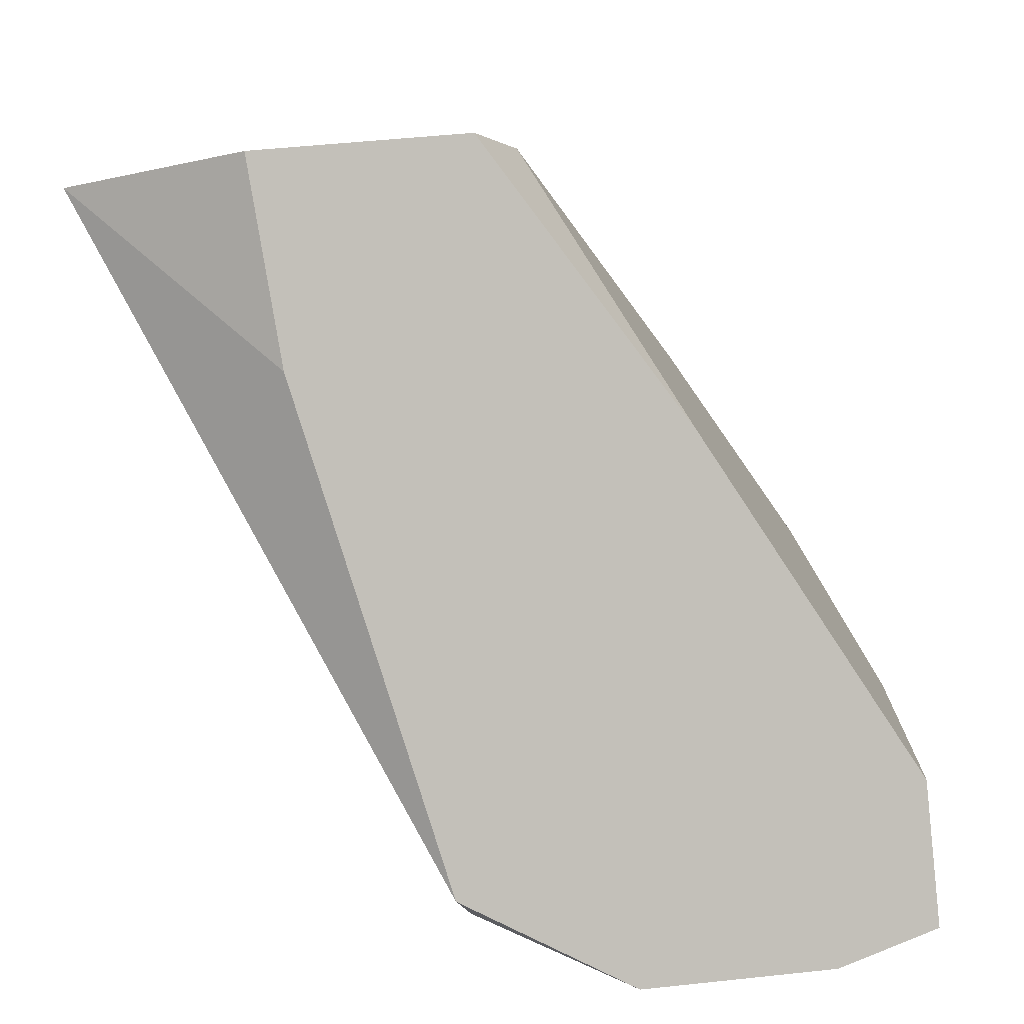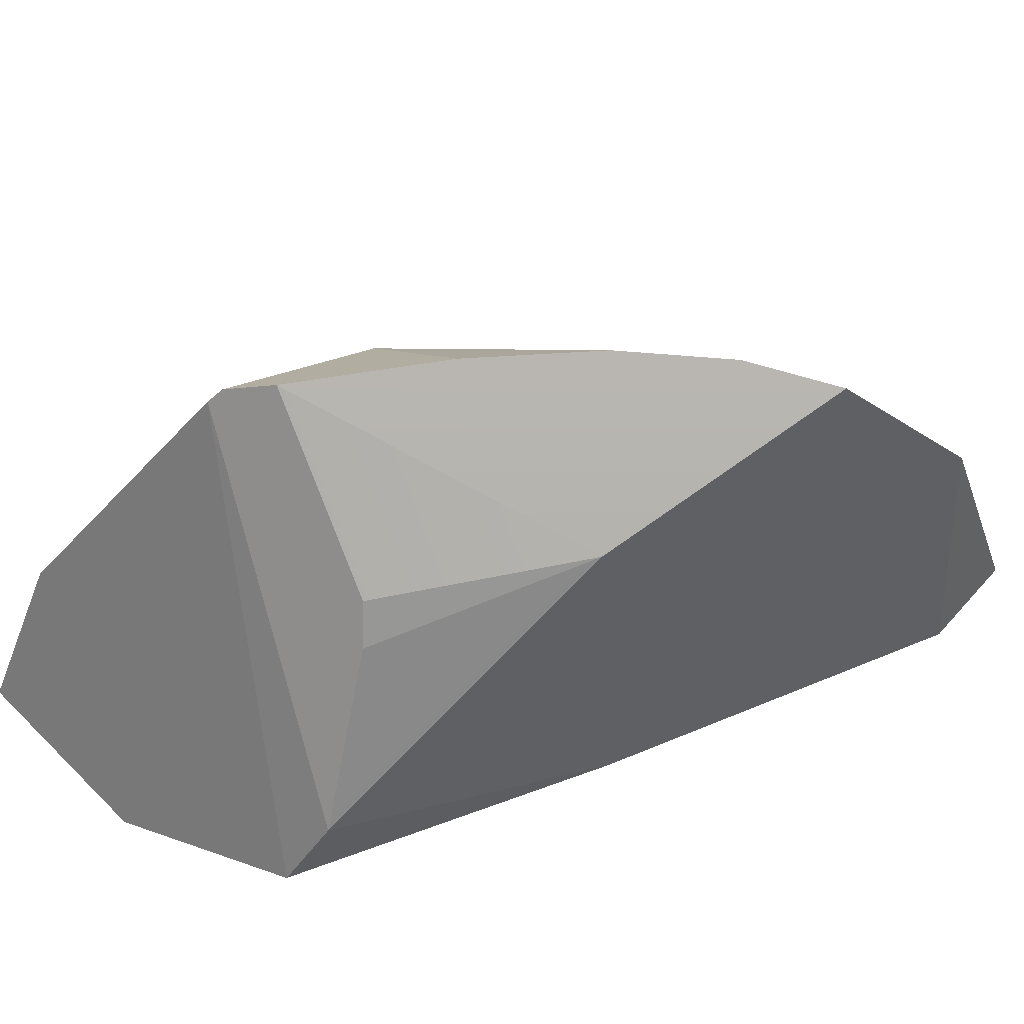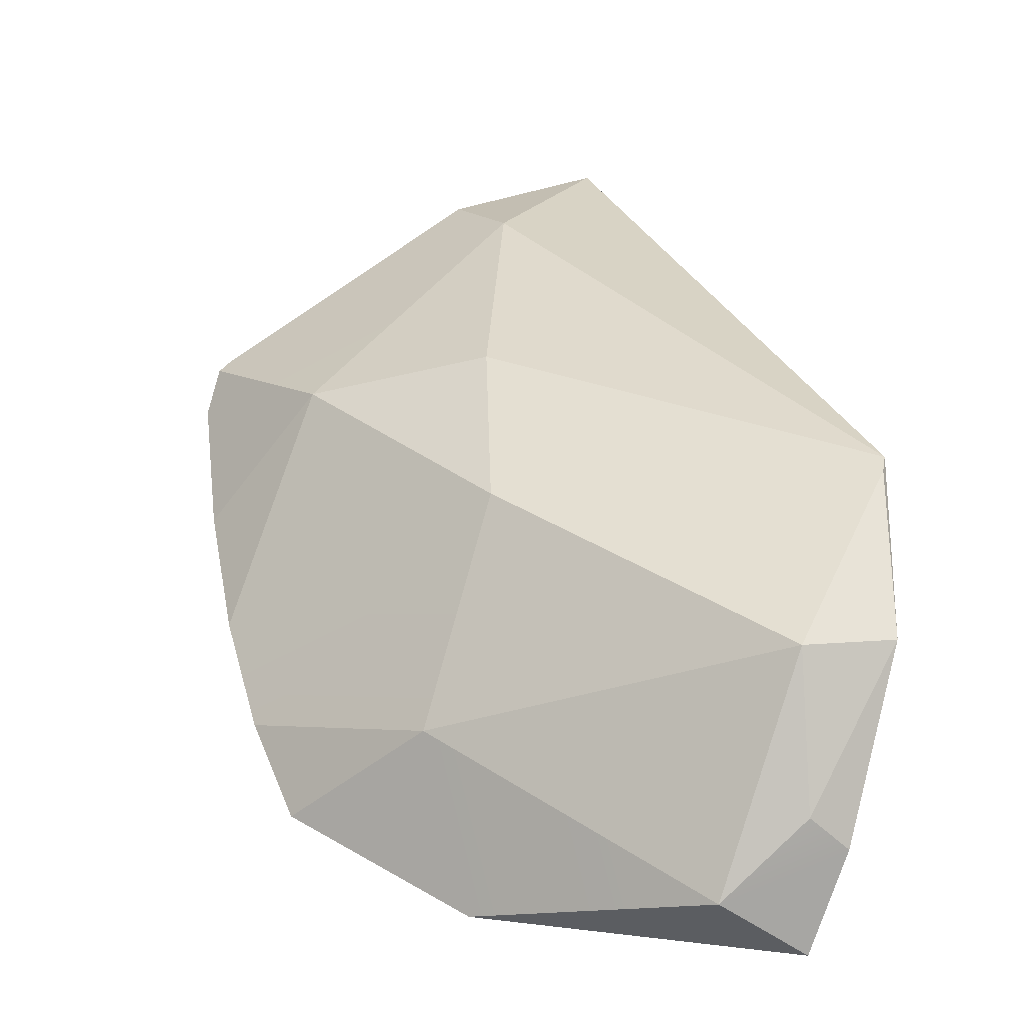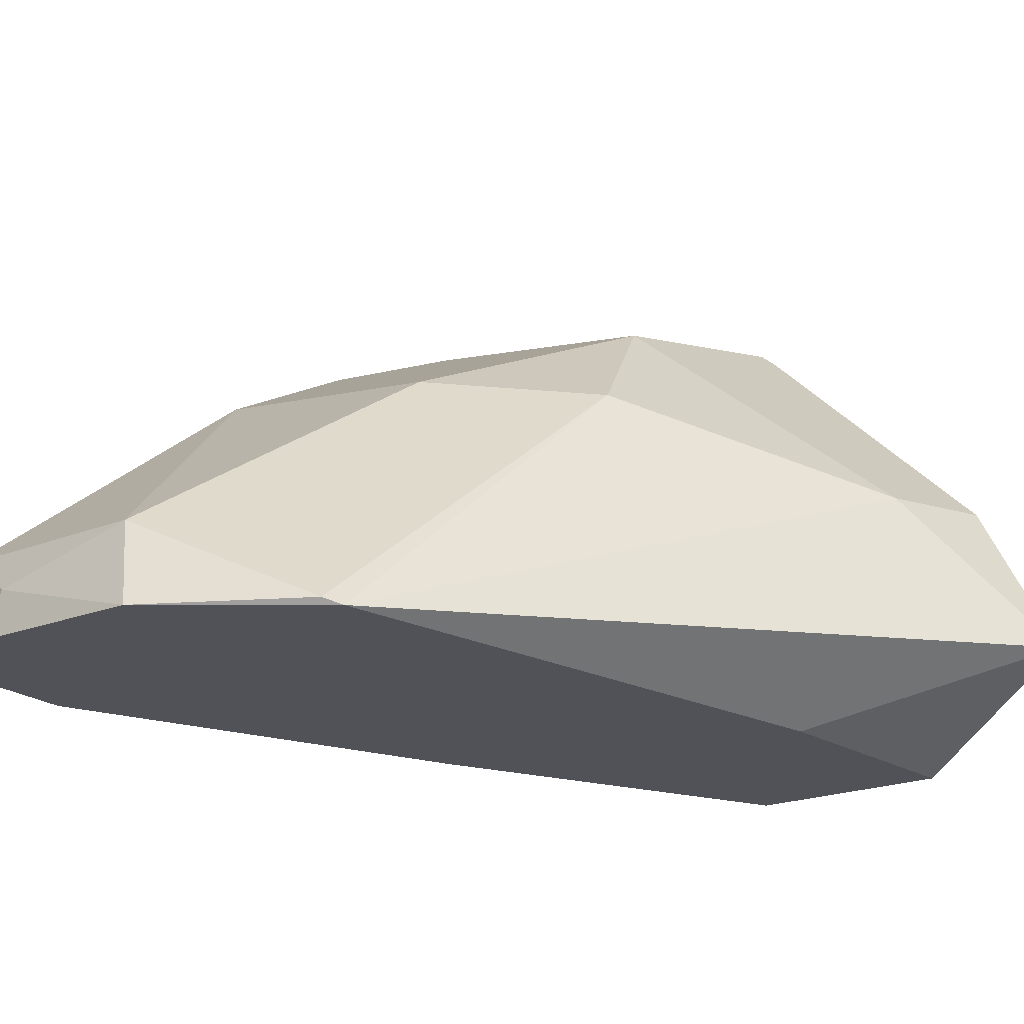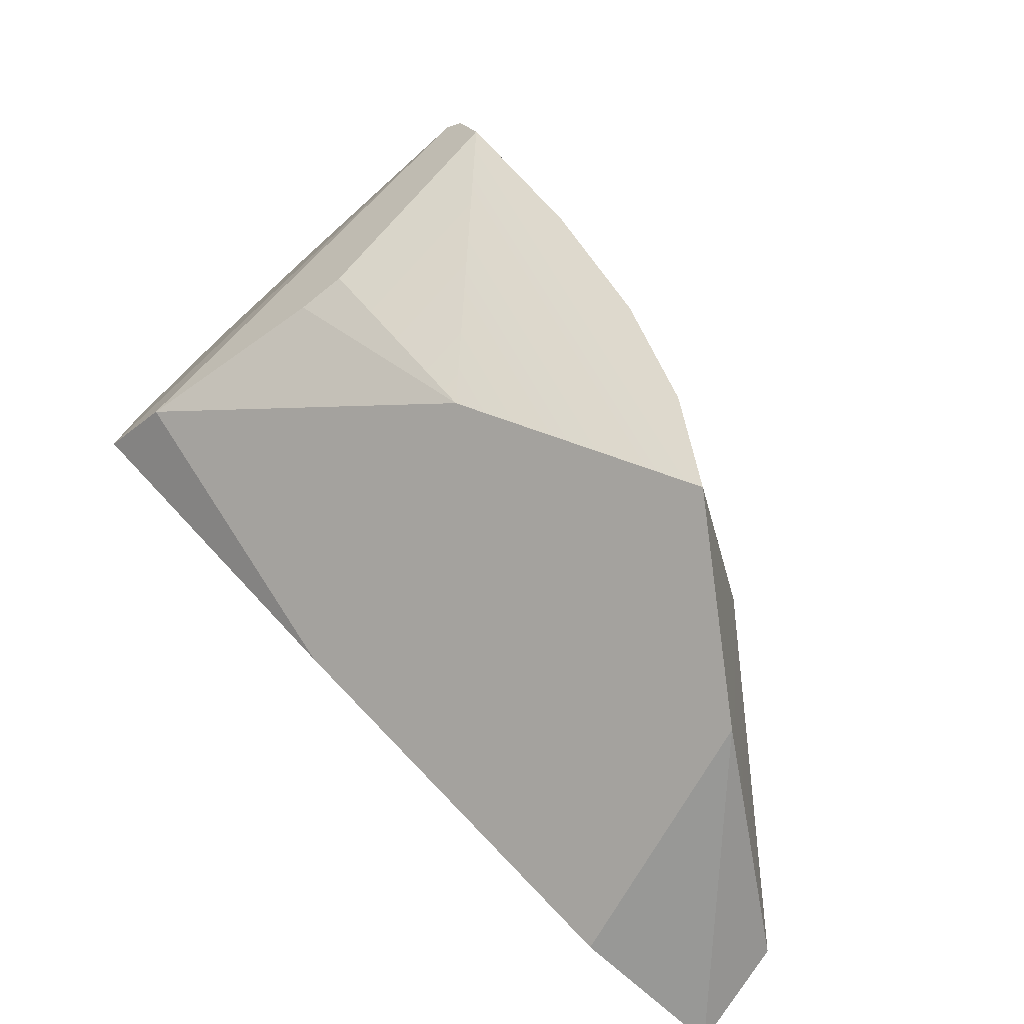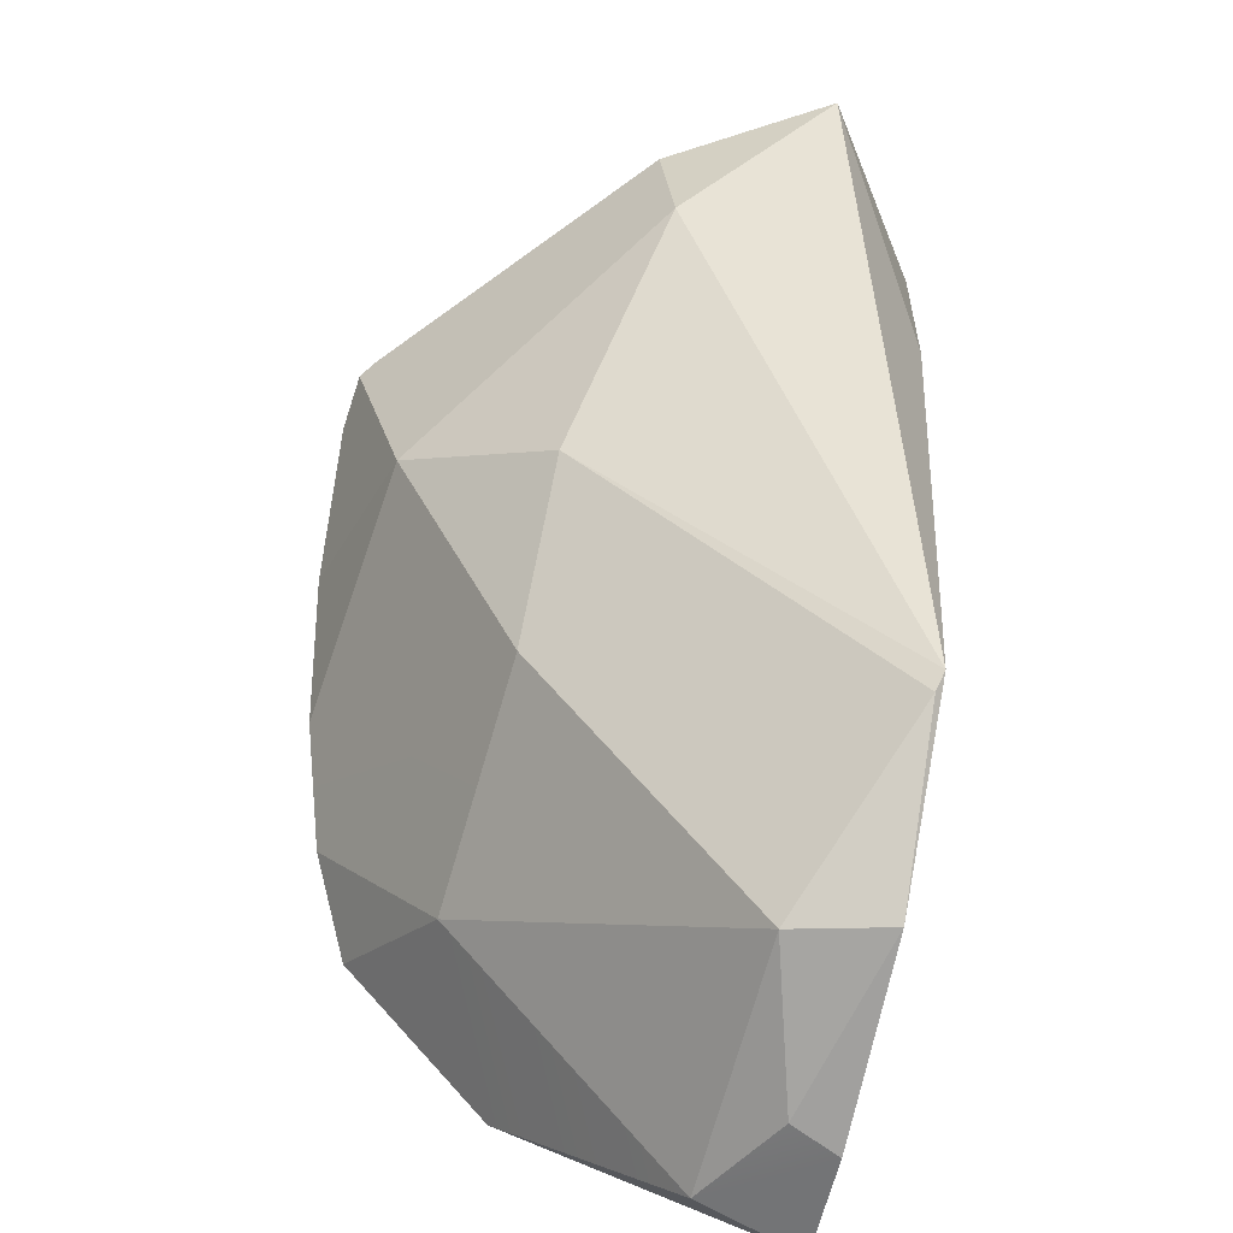
<metadata>
{"format":"obj","ext":"obj","renderer":"f3d","projection":"perspective","resolution":1024,"background":"white","views":[{"elev":-77.0,"azim":-93.2,"up":"+Z"},{"elev":44.3,"azim":-64.8,"up":"+Z"},{"elev":-4.4,"azim":78.7,"up":"+Y"},{"elev":-37.4,"azim":124.9,"up":"+Z"},{"elev":-64.7,"azim":-30.9,"up":"+Y"},{"elev":12.3,"azim":99.7,"up":"+Y"}]}
</metadata>
<code>
g paperBall_Explode_Thin_16_Hull
v 0.1784 -0.1892 -0.05935
v 0.08804 -0.1123 0.06081
v 0.195 -0.07273 -0.09415
v 0.09257 -0.2005 0.03931
v 0.1784 -0.1892 -0.05935
v 0.1691 -0.2138 -0.1042
v 0.09257 -0.2005 0.03931
v 0.1691 -0.2138 -0.1042
v 0.09904 -0.2029 -0.09271
v 0.08319 0.002842 0.02701
v -0.02142 0.06267 0.1025
v 0.03009 0.07766 0.01927
v 0.08319 0.002842 0.02701
v 0.195 -0.07273 -0.09415
v 0.08804 -0.1123 0.06081
v -0.08476 0.1706 -0.01229
v 0.03009 0.07766 0.01927
v -0.02142 0.06267 0.1025
v -0.08476 0.1706 -0.01229
v -0.1399 0.1889 0.003677
v -0.1575 0.2147 -0.07756
v -0.08476 0.1706 -0.01229
v -0.1575 0.2147 -0.07756
v 0.15 0.01775 -0.1508
v -0.08476 0.1706 -0.01229
v 0.15 0.01775 -0.1508
v 0.03009 0.07766 0.01927
v -0.07097 -0.07859 0.06756
v -0.1846 0.008537 -0.04863
v -0.1473 0.005585 0.04183
v -0.08626 0.1073 -0.1237
v 0.15 0.01775 -0.1508
v -0.1575 0.2147 -0.07756
v -0.08626 0.1073 -0.1237
v -0.1575 0.2147 -0.07756
v -0.1819 0.1294 -0.1096
v 0.009785 -0.1102 0.1344
v 0.08804 -0.1123 0.06081
v 0.03019 -0.1552 0.1178
v 0.1914 -0.1504 -0.09832
v 0.1784 -0.1892 -0.05935
v 0.195 -0.07273 -0.09415
v 0.1914 -0.1504 -0.09832
v 0.195 -0.07273 -0.09415
v 0.193 -0.07006 -0.1402
v 0.1914 -0.1504 -0.09832
v 0.193 -0.07006 -0.1402
v 0.1867 -0.165 -0.1183
v -0.06257 -0.08211 -0.08712
v -0.1937 0.02843 -0.08531
v -0.1846 0.008537 -0.04863
v -0.06107 -0.001563 0.1506
v -0.02142 0.06267 0.1025
v -0.0208 -0.05892 0.1452
v -0.1389 0.008806 0.06365
v -0.07097 -0.07859 0.06756
v -0.1473 0.005585 0.04183
v -0.1389 0.008806 0.06365
v -0.1109 0.06221 0.1509
v -0.07097 -0.07859 0.06756
v -0.1109 0.06221 0.1509
v 0.03019 -0.1552 0.1178
v -0.0208 -0.05892 0.1452
v 0.009785 -0.1102 0.1344
v -0.06107 -0.001563 0.1506
v 0.1567 0.01053 -0.1476
v 0.193 -0.07006 -0.1402
v 0.195 -0.07273 -0.09415
v 0.1567 0.01053 -0.1476
v 0.15 0.01775 -0.1508
v 0.193 -0.07006 -0.1402
v 0.1567 0.01053 -0.1476
v 0.03009 0.07766 0.01927
v 0.15 0.01775 -0.1508
v -0.1208 0.09279 0.1374
v -0.1846 0.008537 -0.04863
v -0.1937 0.02843 -0.08531
v -0.1819 0.1294 -0.1096
v -0.1575 0.2147 -0.07756
v -0.1937 0.02843 -0.08531
v -0.1399 0.1889 0.003677
v -0.1208 0.09279 0.1374
v 0.09257 -0.2005 0.03931
v 0.03019 -0.1552 0.1178
v 0.08804 -0.1123 0.06081
v 0.1784 -0.1892 -0.05935
v 0.09257 -0.2005 0.03931
v 0.09904 -0.2029 -0.09271
v 0.03019 -0.1552 0.1178
v -0.1846 0.008537 -0.04863
v -0.07097 -0.07859 0.06756
v -0.06257 -0.08211 -0.08712
v 0.08319 0.002842 0.02701
v -0.0208 -0.05892 0.1452
v -0.02142 0.06267 0.1025
v 0.009785 -0.1102 0.1344
v 0.08804 -0.1123 0.06081
v -0.1172 0.08664 0.1441
v -0.02142 0.06267 0.1025
v -0.1109 0.06221 0.1509
v -0.06107 -0.001563 0.1506
v -0.08476 0.1706 -0.01229
v -0.02142 0.06267 0.1025
v -0.1172 0.08664 0.1441
v -0.1399 0.1889 0.003677
v -0.1208 0.09279 0.1374
v 0.1867 -0.165 -0.1183
v 0.193 -0.07006 -0.1402
v 0.1691 -0.2138 -0.1042
v 0.15 0.01775 -0.1508
v -0.1937 0.02843 -0.08531
v 0.09904 -0.2029 -0.09271
v -0.06257 -0.08211 -0.08712
v -0.1819 0.1294 -0.1096
v -0.08626 0.1073 -0.1237
v 0.1867 -0.165 -0.1183
v 0.1691 -0.2138 -0.1042
v 0.1784 -0.1892 -0.05935
v 0.1914 -0.1504 -0.09832
v -0.1389 0.008806 0.06365
v -0.1473 0.005585 0.04183
v -0.1109 0.06221 0.1509
v -0.1846 0.008537 -0.04863
v -0.1172 0.08664 0.1441
v -0.1208 0.09279 0.1374
v 0.1567 0.01053 -0.1476
v 0.08319 0.002842 0.02701
v 0.03009 0.07766 0.01927
v 0.195 -0.07273 -0.09415
g paperBall_Explode_Thin_16_Hull_0
f 3 2 1
f 6 5 4
f 9 8 7
f 12 11 10
f 15 14 13
f 18 17 16
f 21 20 19
f 24 23 22
f 27 26 25
f 30 29 28
f 33 32 31
f 36 35 34
f 39 38 37
f 42 41 40
f 45 44 43
f 48 47 46
f 51 50 49
f 54 53 52
f 57 56 55
f 60 59 58
f 62 61 60
f 61 62 63
f 63 62 64
f 61 63 65
f 68 67 66
f 71 70 69
f 74 73 72
f 77 76 75
f 80 79 78
f 79 80 81
f 81 80 82
f 85 84 83
f 86 85 83
f 89 88 87
f 88 89 90
f 90 89 91
f 88 90 92
f 95 94 93
f 93 94 96
f 97 93 96
f 100 99 98
f 99 100 101
f 104 103 102
f 105 104 102
f 104 105 106
f 109 108 107
f 109 110 108
f 111 110 109
f 111 109 112
f 111 112 113
f 110 111 114
f 110 114 115
f 118 117 116
f 118 116 119
f 122 121 120
f 121 122 123
f 123 122 124
f 123 124 125
f 128 127 126
f 127 129 126

</code>
